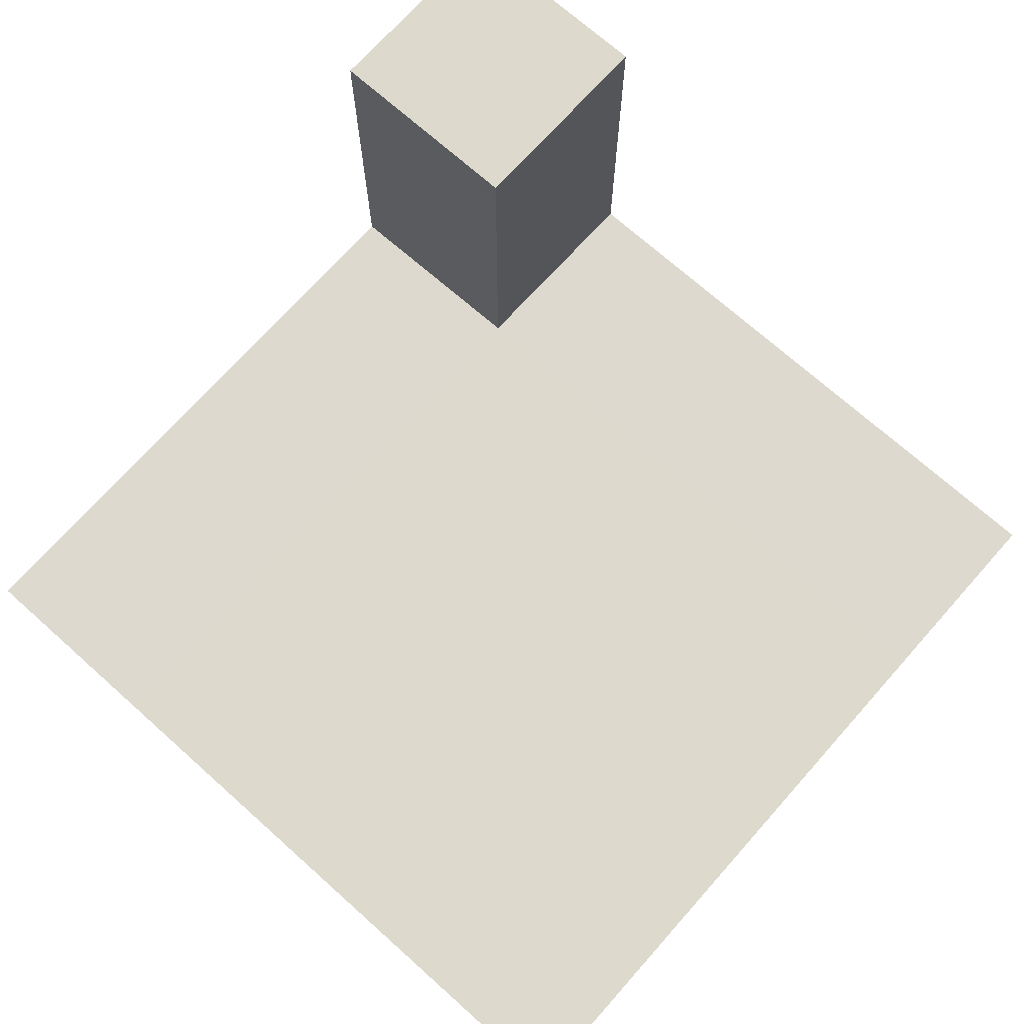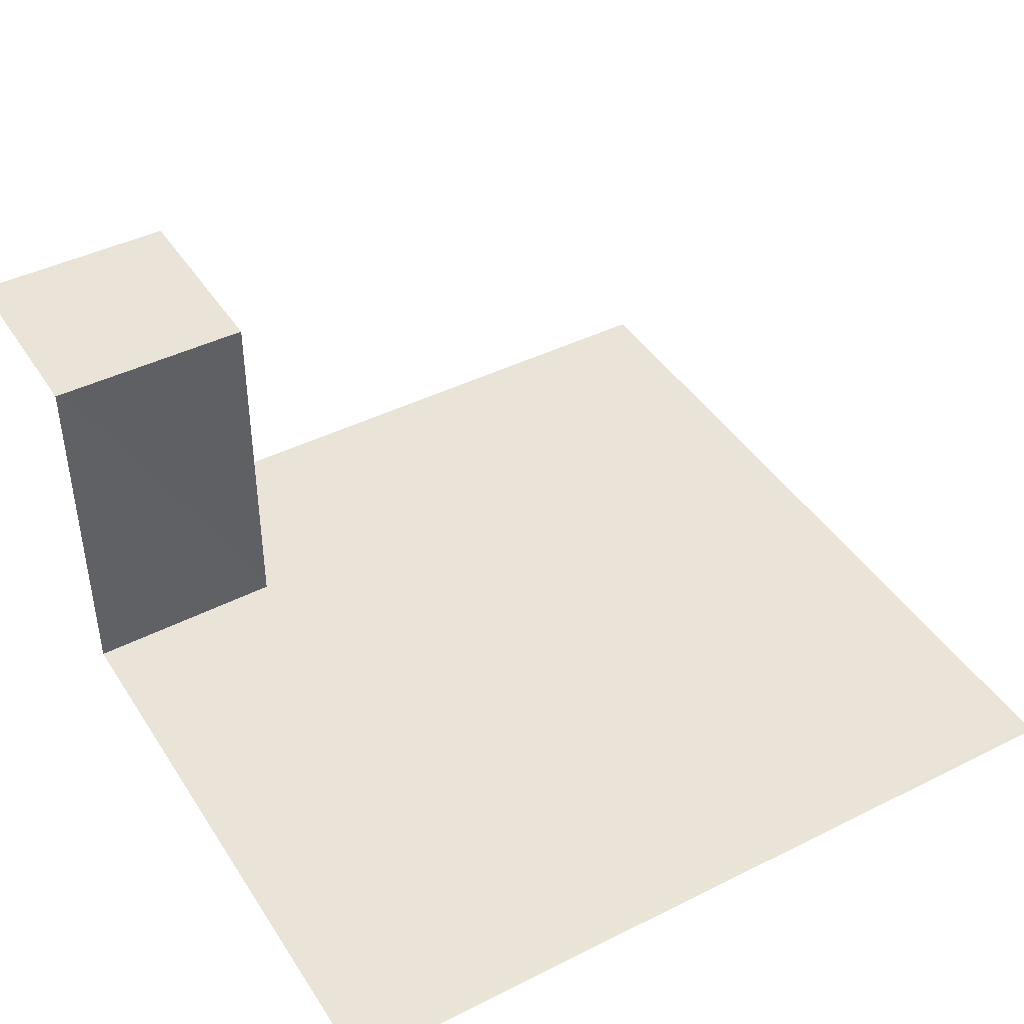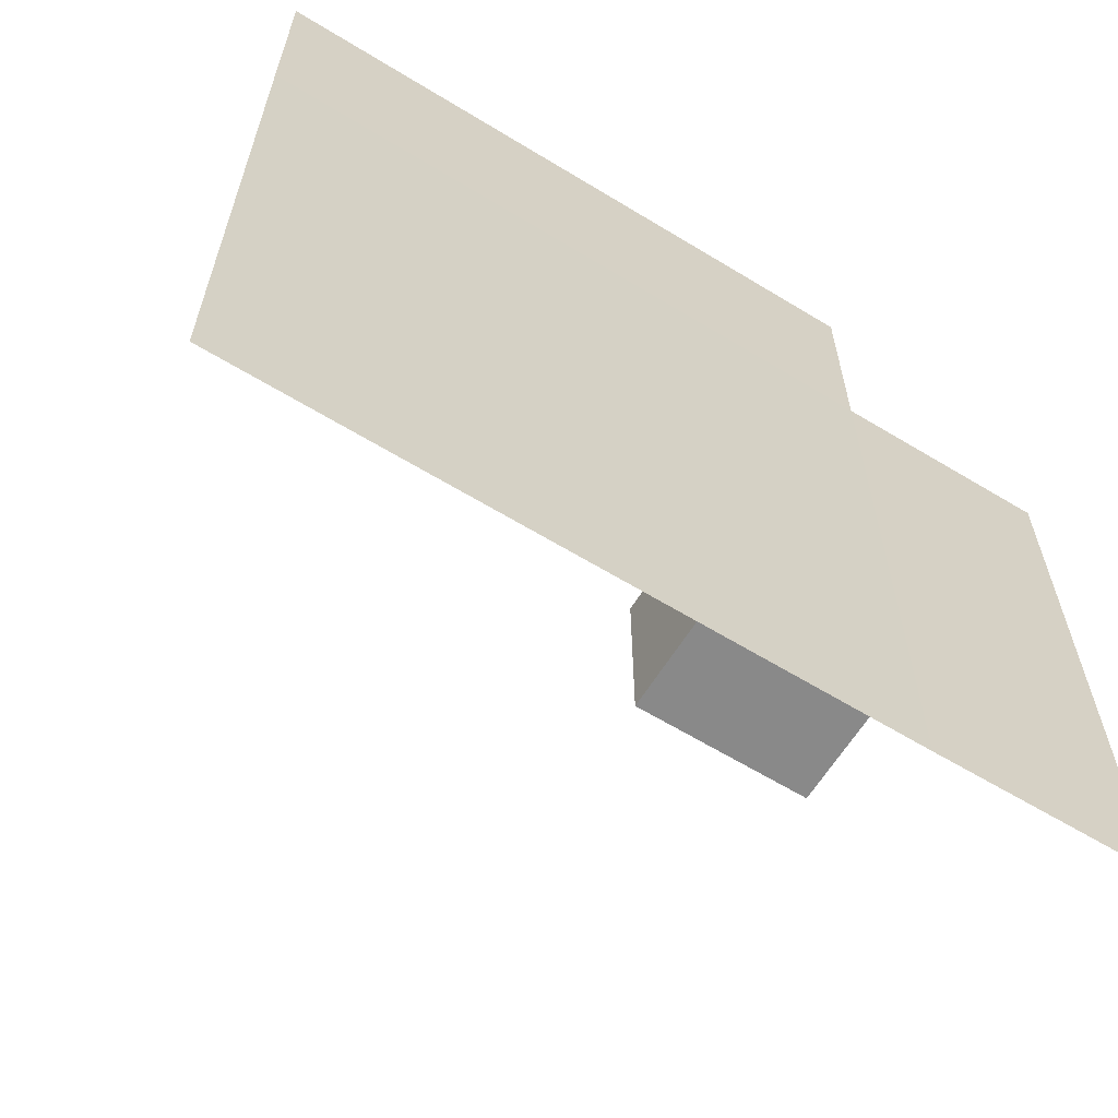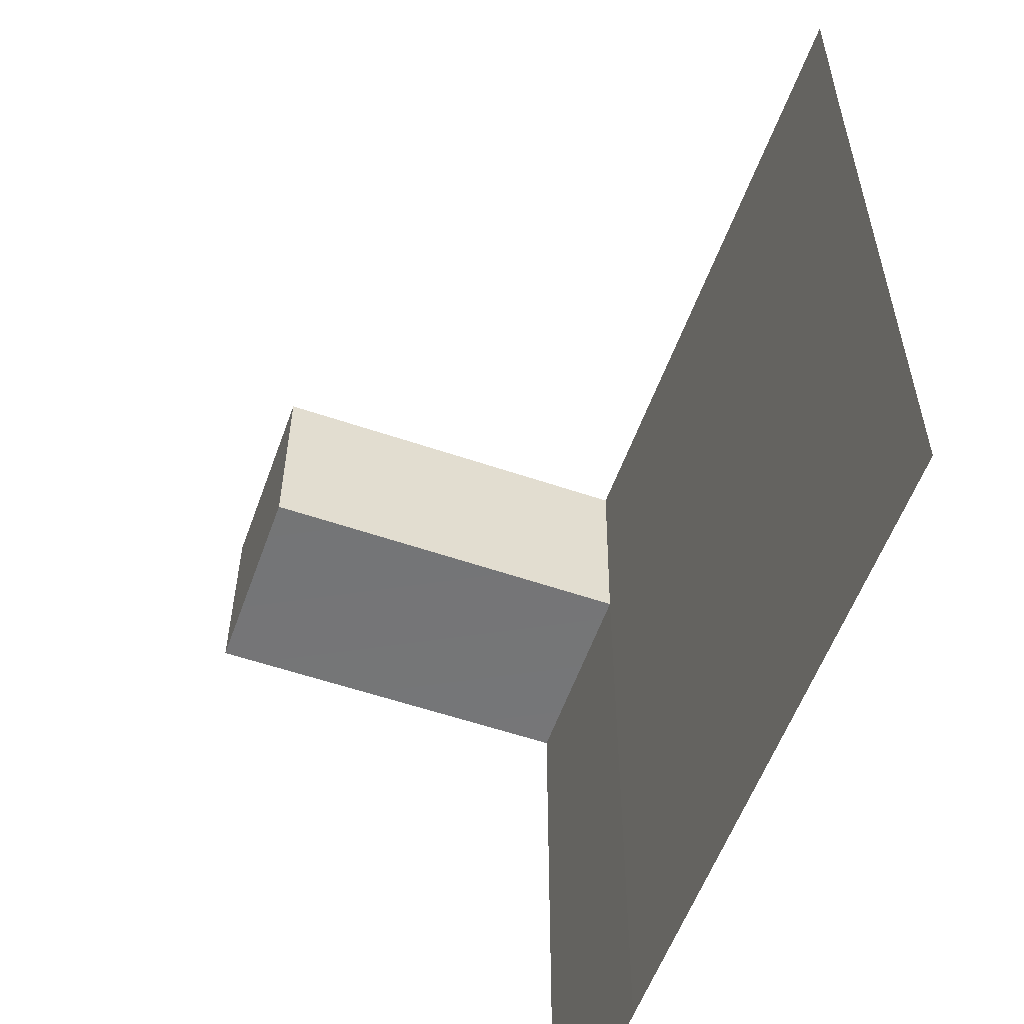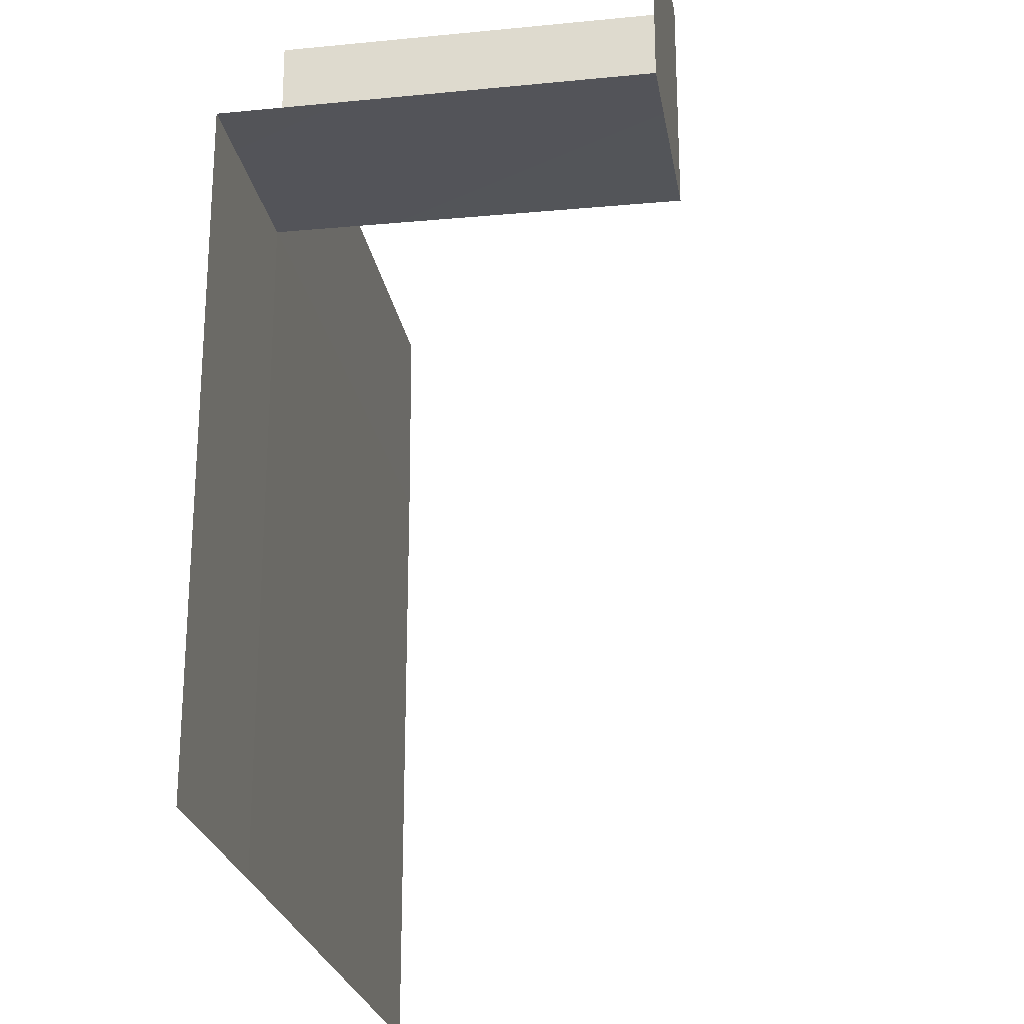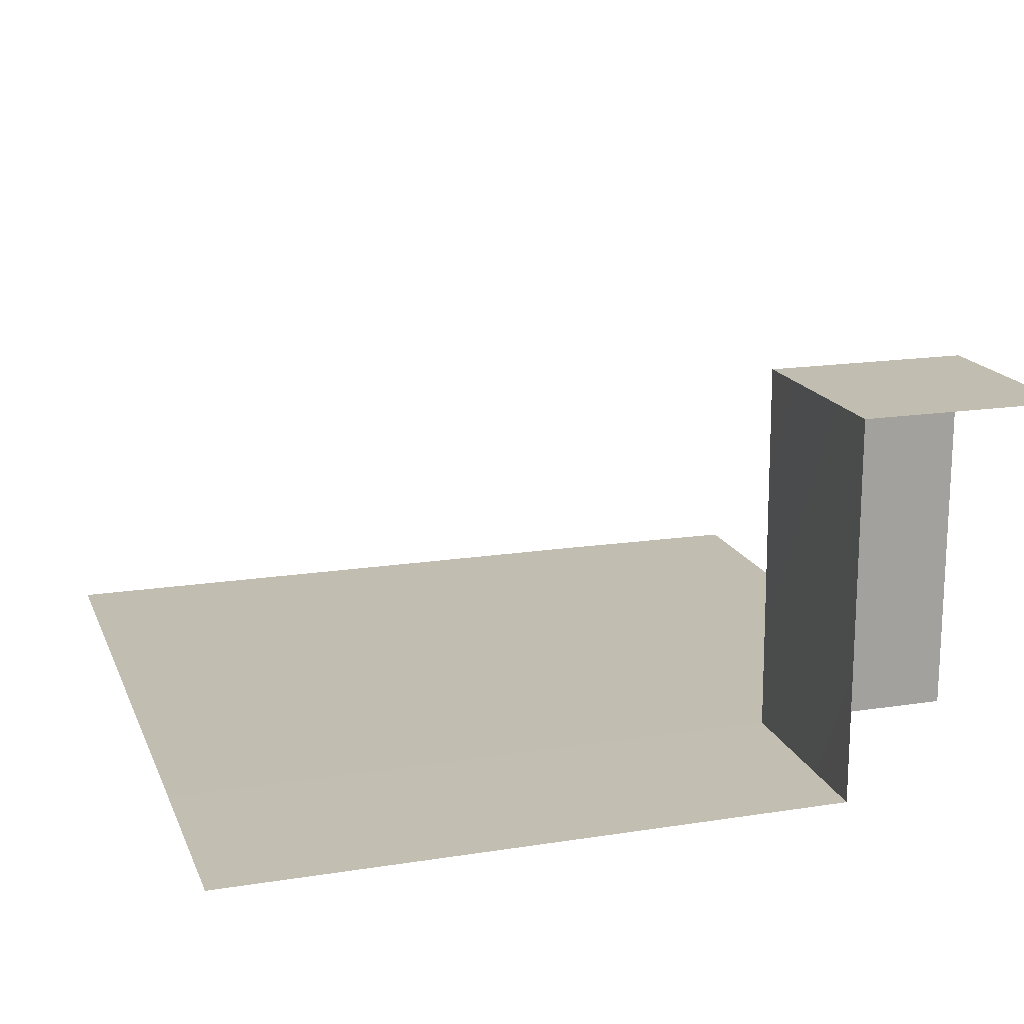
<metadata>
{"format":"obj","ext":"obj","renderer":"f3d","projection":"perspective","resolution":1024,"background":"white","views":[{"elev":71.9,"azim":-138.3,"up":"+Y"},{"elev":43.2,"azim":149.5,"up":"+Y"},{"elev":-63.0,"azim":-31.7,"up":"+Z"},{"elev":-56.4,"azim":-109.7,"up":"+Z"},{"elev":-24.1,"azim":99.3,"up":"+Z"},{"elev":17.0,"azim":-17.5,"up":"+Y"}]}
</metadata>
<code>
o waterSmallCorner
g Plane
v -0.2481 -0.4577 0
v 0 -0.4592 0
v 0 -0.4592 0.75
v -0.2481 -0.4577 0.7522
v 0 0 0.75
v -0.25 0 0.75
v 0 0 1
v -0.25 0 1
v -0.25 -0.4592 1
v -1 -0.4577 0.7522
v -1 -0.4592 1
v -1 -0.4577 0
f 3 2 1
f 3 1 4
f 9 4 10
f 9 10 11
f 5 3 4
f 4 6 5
f 7 5 6
f 6 8 7
f 8 6 4
f 4 9 8
f 4 1 12
f 12 10 4

</code>
